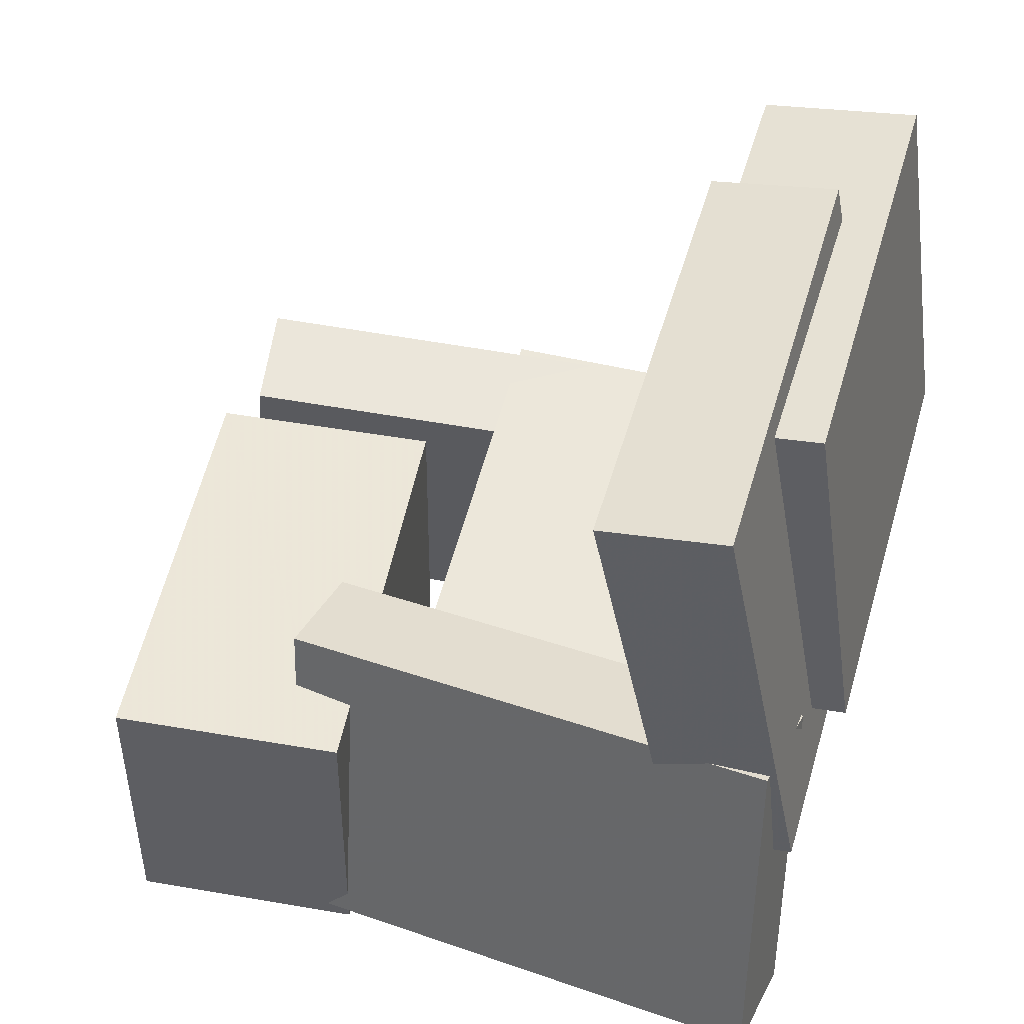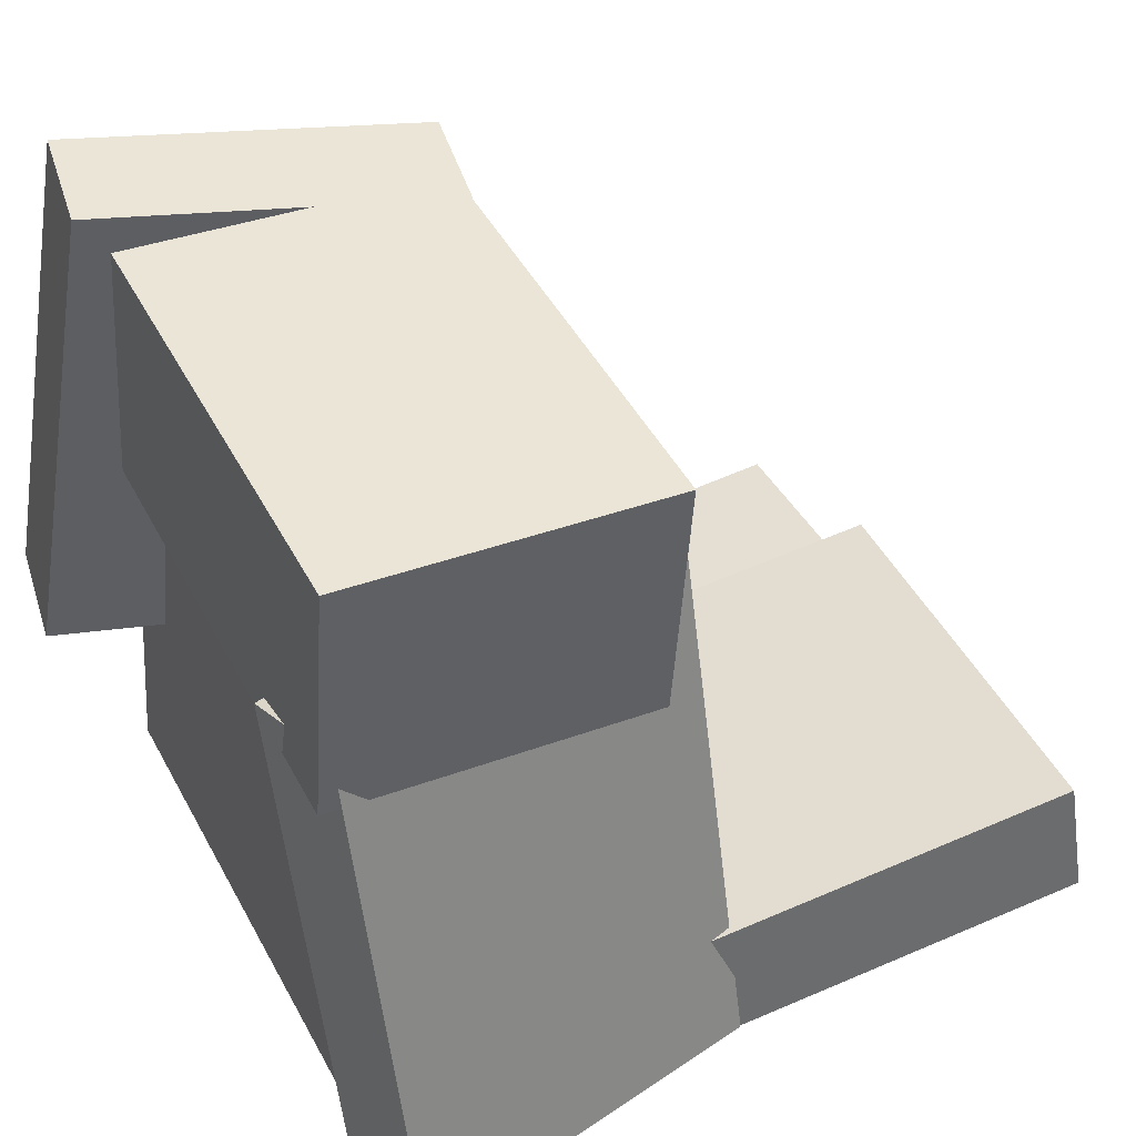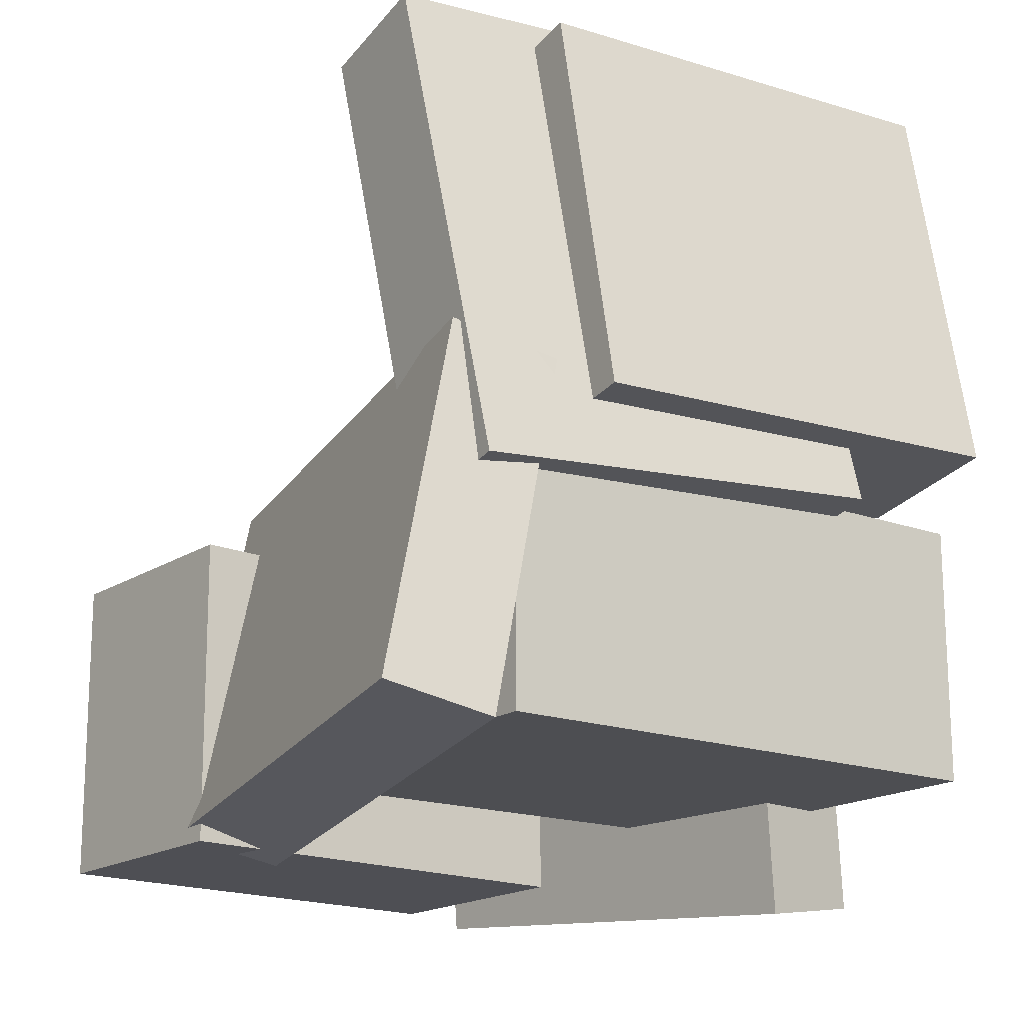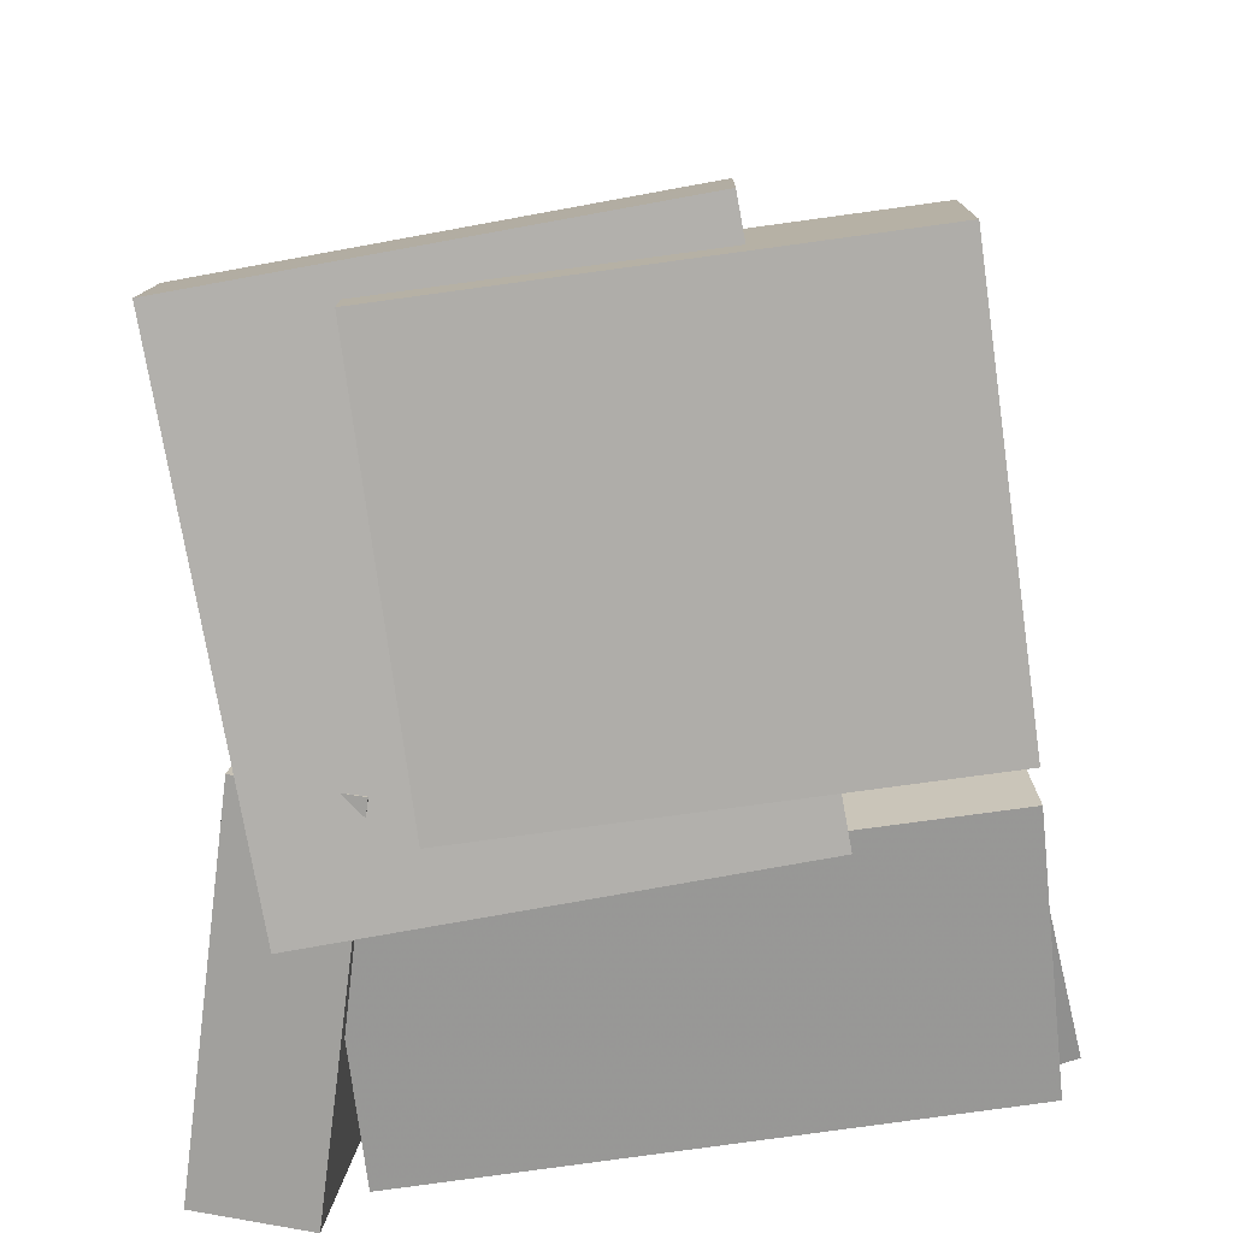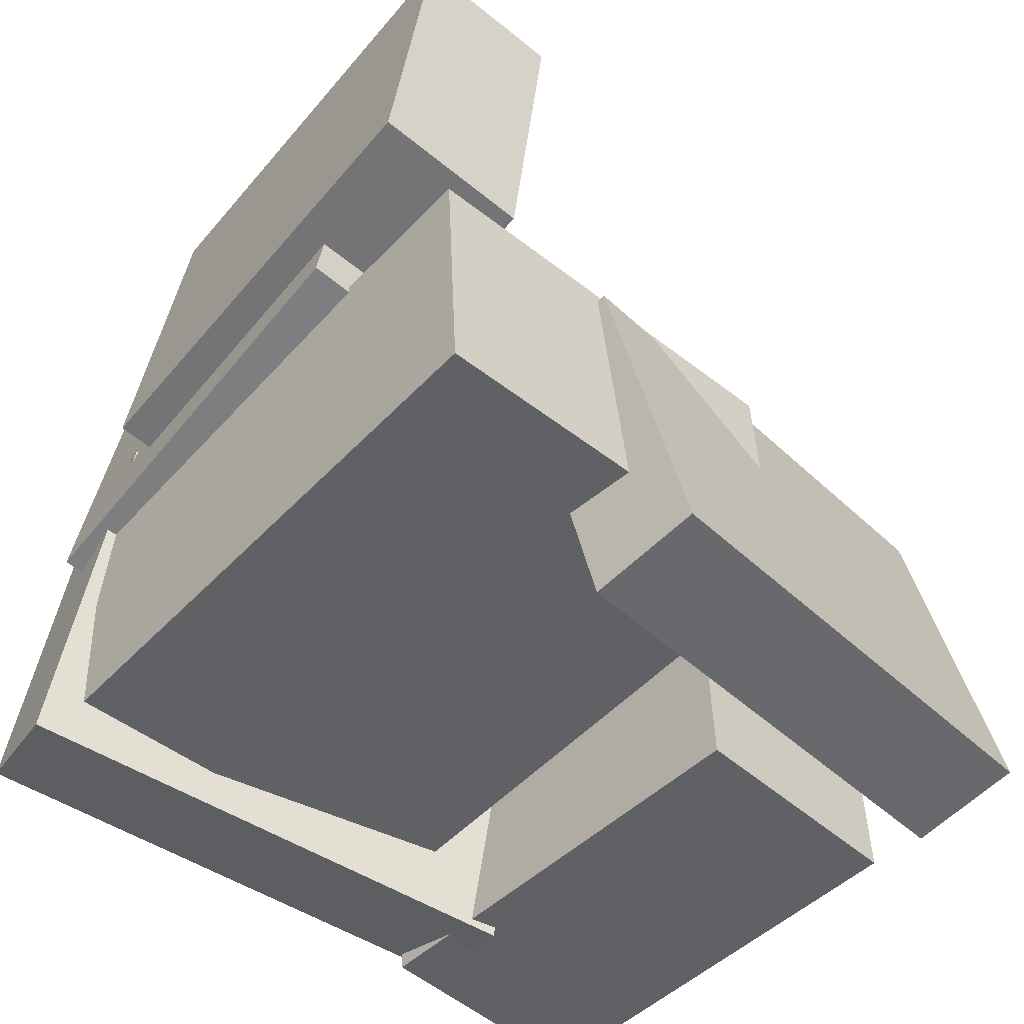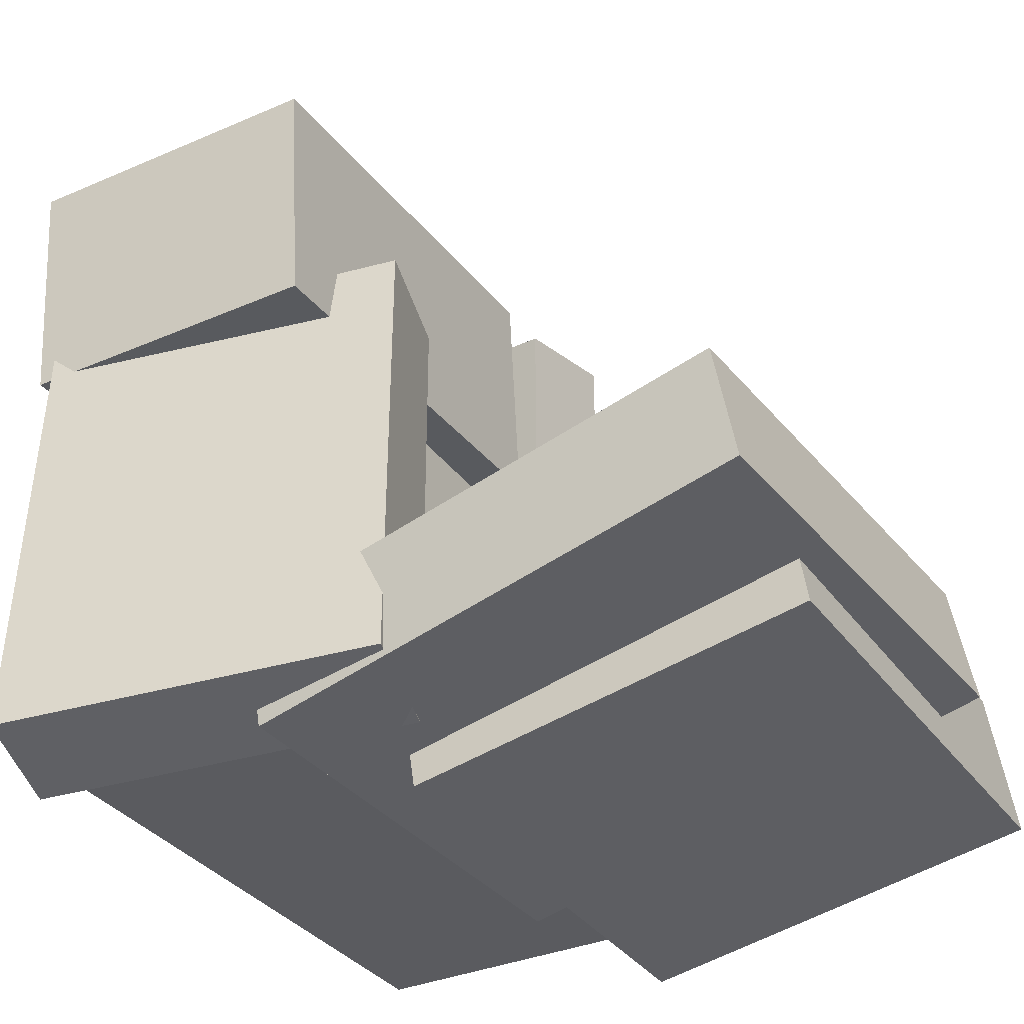
<metadata>
{"format":"obj","ext":"obj","renderer":"f3d","projection":"perspective","resolution":1024,"background":"white","views":[{"elev":47.7,"azim":-72.8,"up":"+Z"},{"elev":37.0,"azim":-117.3,"up":"+Y"},{"elev":-19.4,"azim":-32.9,"up":"+Z"},{"elev":-69.5,"azim":5.0,"up":"+Y"},{"elev":-49.7,"azim":52.0,"up":"+Z"},{"elev":-37.5,"azim":-61.2,"up":"+Y"}]}
</metadata>
<code>
v 0.4376 -0.1799 -0.6201
v 0.3638 -0.2397 -0.1353
v 0.3127 0.505 -0.5546
v 0.2389 0.4452 -0.06984
v 0.5905 -0.1546 -0.5937
v 0.5166 -0.2144 -0.1089
v 0.4655 0.5303 -0.5282
v 0.3917 0.4705 -0.04343
f 1.0 7.0 5.0
f 1.0 3.0 7.0
f 1.0 4.0 3.0
f 1.0 2.0 4.0
f 3.0 8.0 7.0
f 3.0 4.0 8.0
f 5.0 7.0 8.0
f 5.0 8.0 6.0
f 1.0 5.0 6.0
f 1.0 6.0 2.0
f 2.0 6.0 8.0
f 2.0 8.0 4.0
v -0.3005 -0.3866 -0.1999
v 0.3149 -0.3781 -0.1419
v -0.3009 -0.5613 -0.1707
v 0.3146 -0.5528 -0.1126
v -0.367 -0.2714 0.4874
v 0.2485 -0.2629 0.5455
v -0.3673 -0.4461 0.5167
v 0.2481 -0.4376 0.5747
f 9.0 15.0 13.0
f 9.0 11.0 15.0
f 9.0 12.0 11.0
f 9.0 10.0 12.0
f 11.0 16.0 15.0
f 11.0 12.0 16.0
f 13.0 15.0 16.0
f 13.0 16.0 14.0
f 9.0 13.0 14.0
f 9.0 14.0 10.0
f 10.0 14.0 16.0
f 10.0 16.0 12.0
v -0.3297 -0.5183 0.01988
v -0.1821 -0.5376 -0.01127
v -0.2469 0.2007 -0.03174
v -0.09935 0.1815 -0.06289
v -0.4383 -0.5417 -0.48
v -0.2907 -0.561 -0.5112
v -0.3555 0.1773 -0.5317
v -0.2079 0.1581 -0.5628
f 17.0 23.0 21.0
f 17.0 19.0 23.0
f 17.0 20.0 19.0
f 17.0 18.0 20.0
f 19.0 24.0 23.0
f 19.0 20.0 24.0
f 21.0 23.0 24.0
f 21.0 24.0 22.0
f 17.0 21.0 22.0
f 17.0 22.0 18.0
f 18.0 22.0 24.0
f 18.0 24.0 20.0
v -0.2444 -0.5343 -0.1248
v 0.5221 -0.4843 -0.1057
v -0.2817 0.02997 -0.1073
v 0.4848 0.08001 -0.08827
v -0.2362 -0.5225 -0.4872
v 0.5303 -0.4725 -0.4681
v -0.2734 0.04174 -0.4697
v 0.493 0.09178 -0.4507
f 25.0 31.0 29.0
f 25.0 27.0 31.0
f 25.0 28.0 27.0
f 25.0 26.0 28.0
f 27.0 32.0 31.0
f 27.0 28.0 32.0
f 29.0 31.0 32.0
f 29.0 32.0 30.0
f 25.0 29.0 30.0
f 25.0 30.0 26.0
f 26.0 30.0 32.0
f 26.0 32.0 28.0
v 0.5107 -0.5799 -0.01949
v 0.4828 -0.5031 0.5375
v -0.129 -0.5906 -0.05014
v -0.1569 -0.5138 0.5068
v 0.5086 -0.3648 -0.04928
v 0.4806 -0.288 0.5077
v -0.1312 -0.3755 -0.07992
v -0.1591 -0.2987 0.4771
f 33.0 39.0 37.0
f 33.0 35.0 39.0
f 33.0 36.0 35.0
f 33.0 34.0 36.0
f 35.0 40.0 39.0
f 35.0 36.0 40.0
f 37.0 39.0 40.0
f 37.0 40.0 38.0
f 33.0 37.0 38.0
f 33.0 38.0 34.0
f 34.0 38.0 40.0
f 34.0 40.0 36.0
v -0.3559 0.1036 -0.5526
v -0.3626 0.09806 -0.1185
v -0.3939 0.431 -0.549
v -0.4006 0.4255 -0.1149
v 0.2621 0.1752 -0.5421
v 0.2554 0.1697 -0.108
v 0.2241 0.5027 -0.5385
v 0.2174 0.4971 -0.1044
f 41.0 47.0 45.0
f 41.0 43.0 47.0
f 41.0 44.0 43.0
f 41.0 42.0 44.0
f 43.0 48.0 47.0
f 43.0 44.0 48.0
f 45.0 47.0 48.0
f 45.0 48.0 46.0
f 41.0 45.0 46.0
f 41.0 46.0 42.0
f 42.0 46.0 48.0
f 42.0 48.0 44.0

</code>
